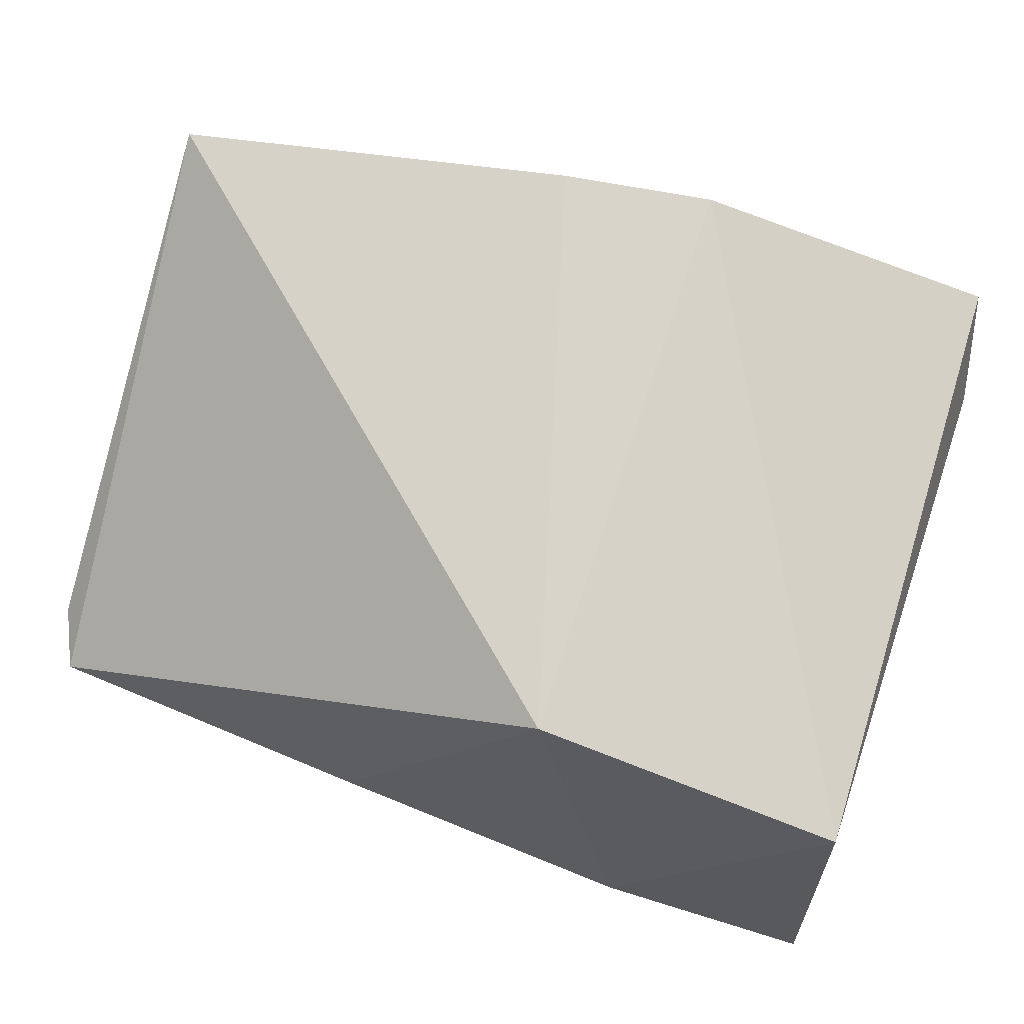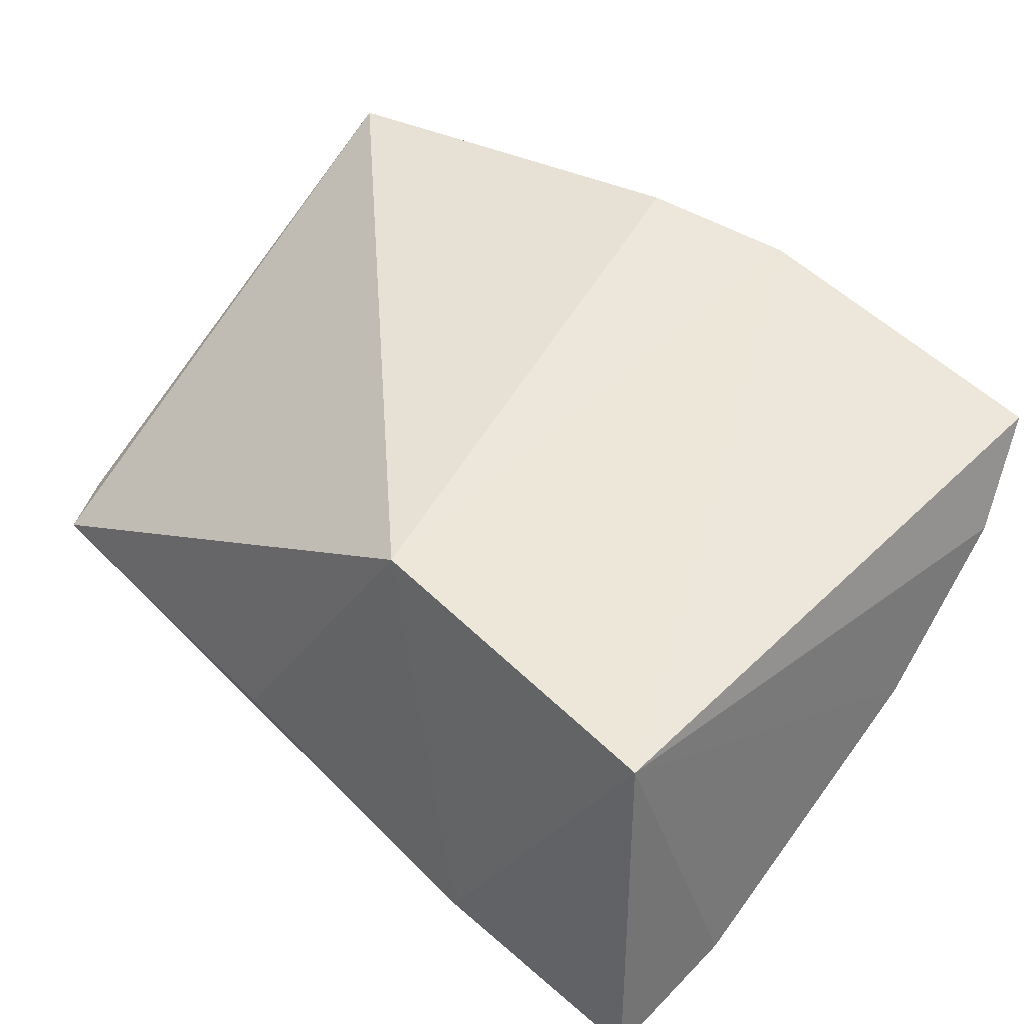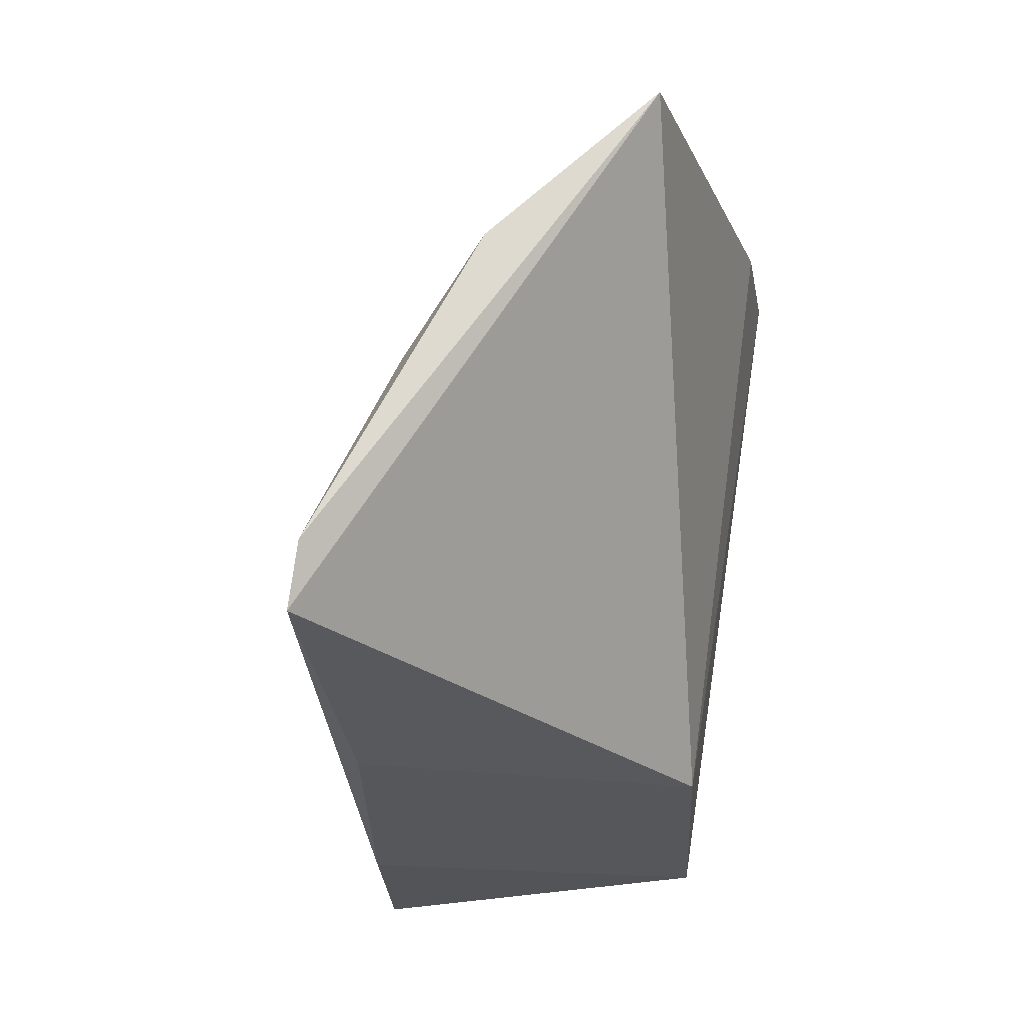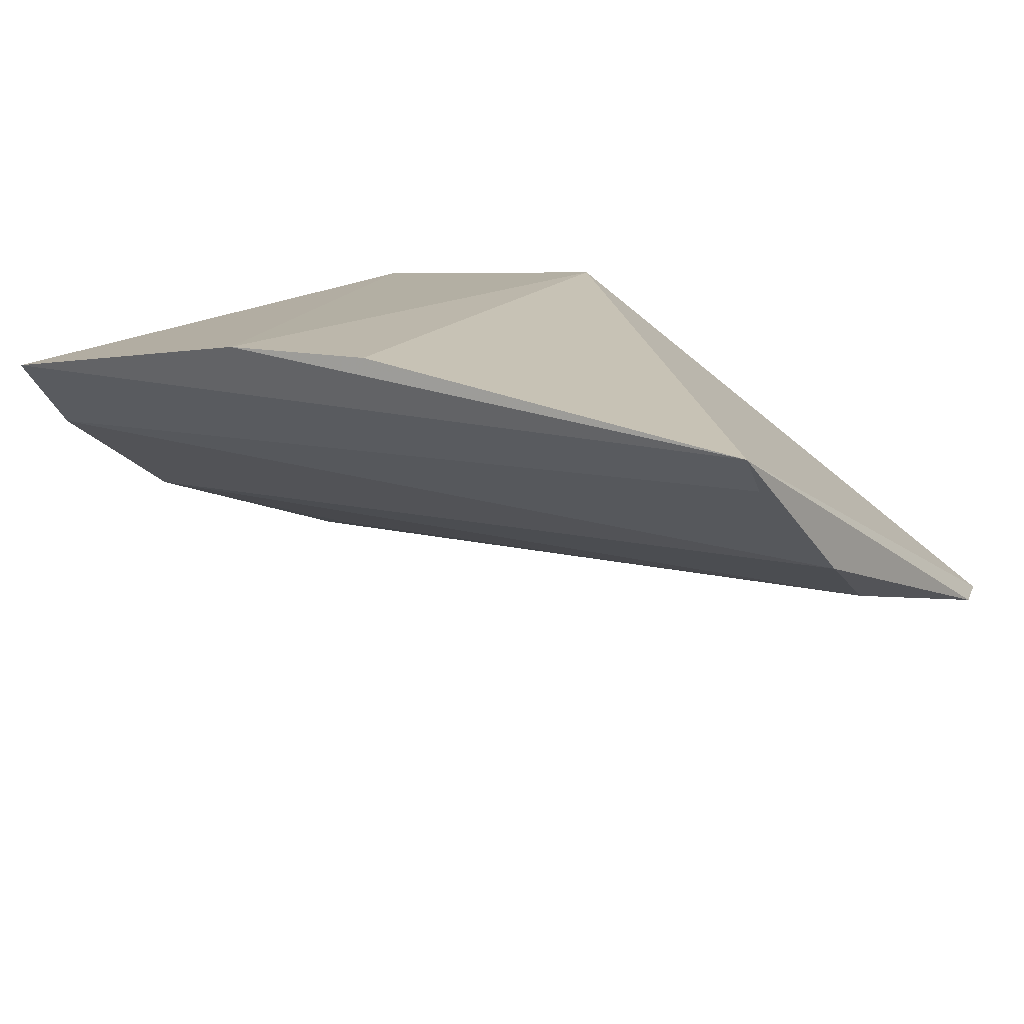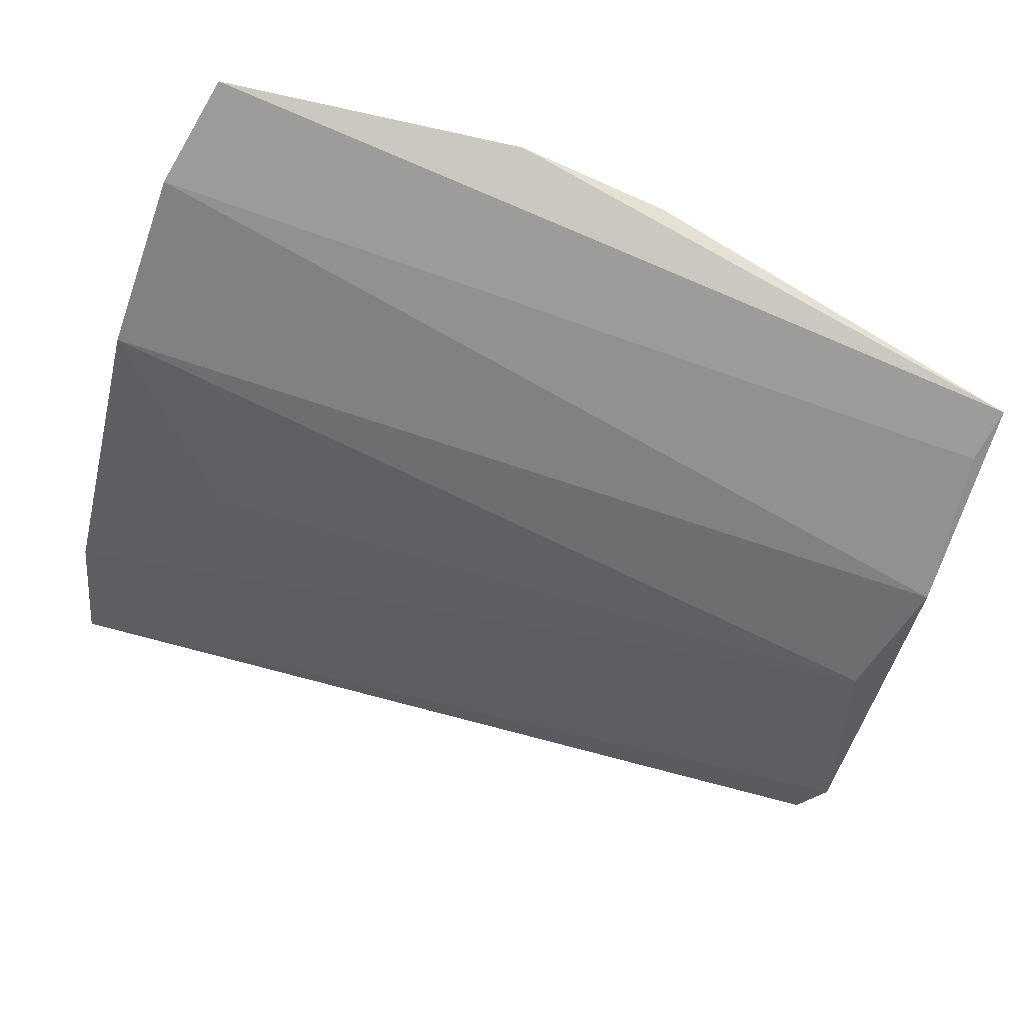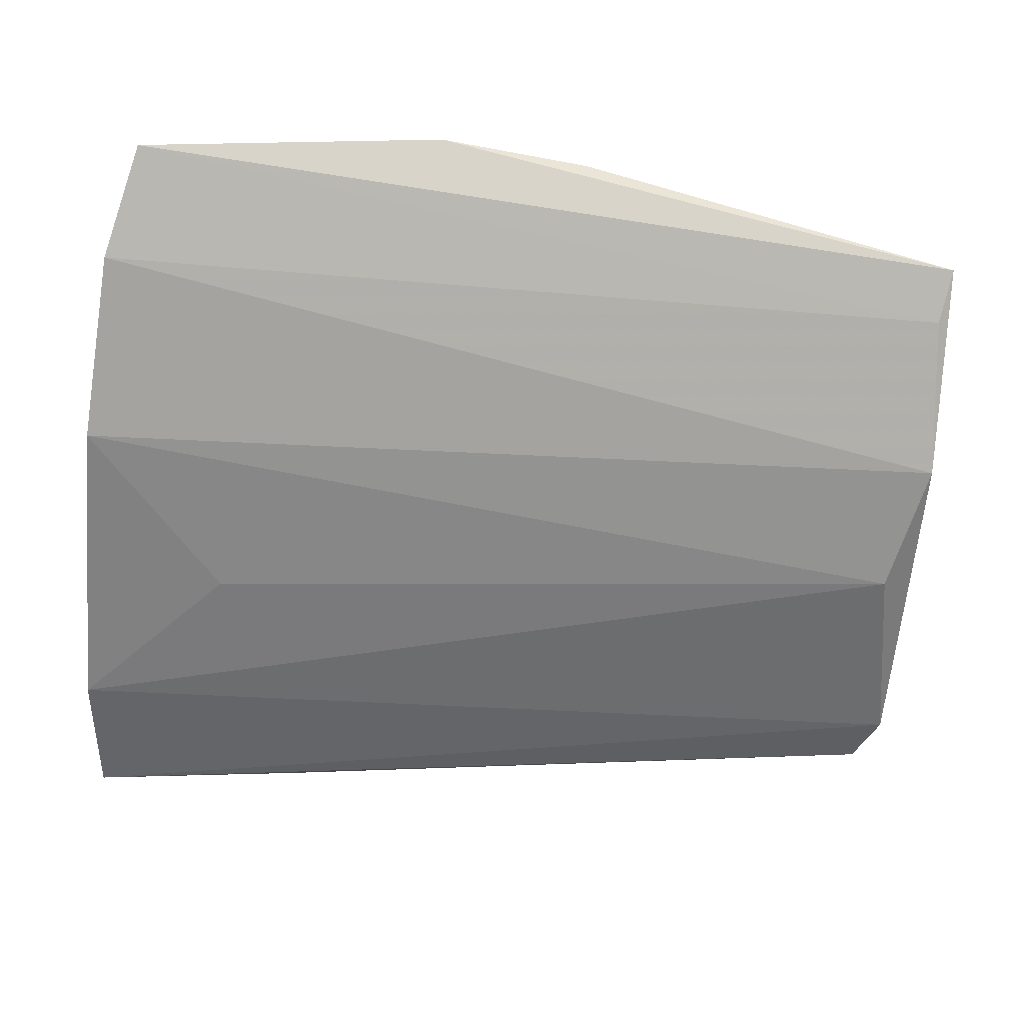
<metadata>
{"format":"obj","ext":"obj","renderer":"f3d","projection":"perspective","resolution":1024,"background":"white","views":[{"elev":64.1,"azim":-162.9,"up":"+Y"},{"elev":36.9,"azim":-136.9,"up":"+Y"},{"elev":-26.9,"azim":107.0,"up":"+Z"},{"elev":28.1,"azim":38.2,"up":"+Y"},{"elev":71.8,"azim":28.4,"up":"+Z"},{"elev":60.6,"azim":11.9,"up":"+Z"}]}
</metadata>
<code>
v -0.1597 -0.2087 0.04319
v 0.01219 -0.1647 0.05606
v -0.1631 -0.1652 0.1232
v -0.1009 -0.1015 0.1583
v -0.09848 -0.121 0.04436
v 0.01059 -0.132 0.1135
v -0.1622 -0.1986 0.06878
v 0.007805 -0.1682 0.0448
v -0.1591 -0.1361 0.04436
v -0.1629 -0.1389 0.1503
v 0.006746 -0.09951 0.1409
v 0.005744 -0.1491 0.09301
v -0.1173 -0.1973 0.04034
v -0.1595 -0.1197 0.1637
v -0.07126 -0.09763 0.1526
v 0.005778 -0.1086 0.1345
v -0.1342 -0.1787 0.09349
v -0.05714 -0.1794 0.04108
f 7 1 2
f 8 2 1
f 9 4 5
f 9 7 3
f 9 1 7
f 10 3 6
f 10 9 3
f 11 8 5
f 11 6 2
f 11 2 8
f 12 6 3
f 12 7 2
f 12 2 6
f 13 8 1
f 13 9 5
f 13 1 9
f 14 4 9
f 14 9 10
f 14 11 4
f 15 11 5
f 15 5 4
f 15 4 11
f 16 10 6
f 16 6 11
f 16 14 10
f 16 11 14
f 17 12 3
f 17 3 7
f 17 7 12
f 18 13 5
f 18 5 8
f 18 8 13

</code>
